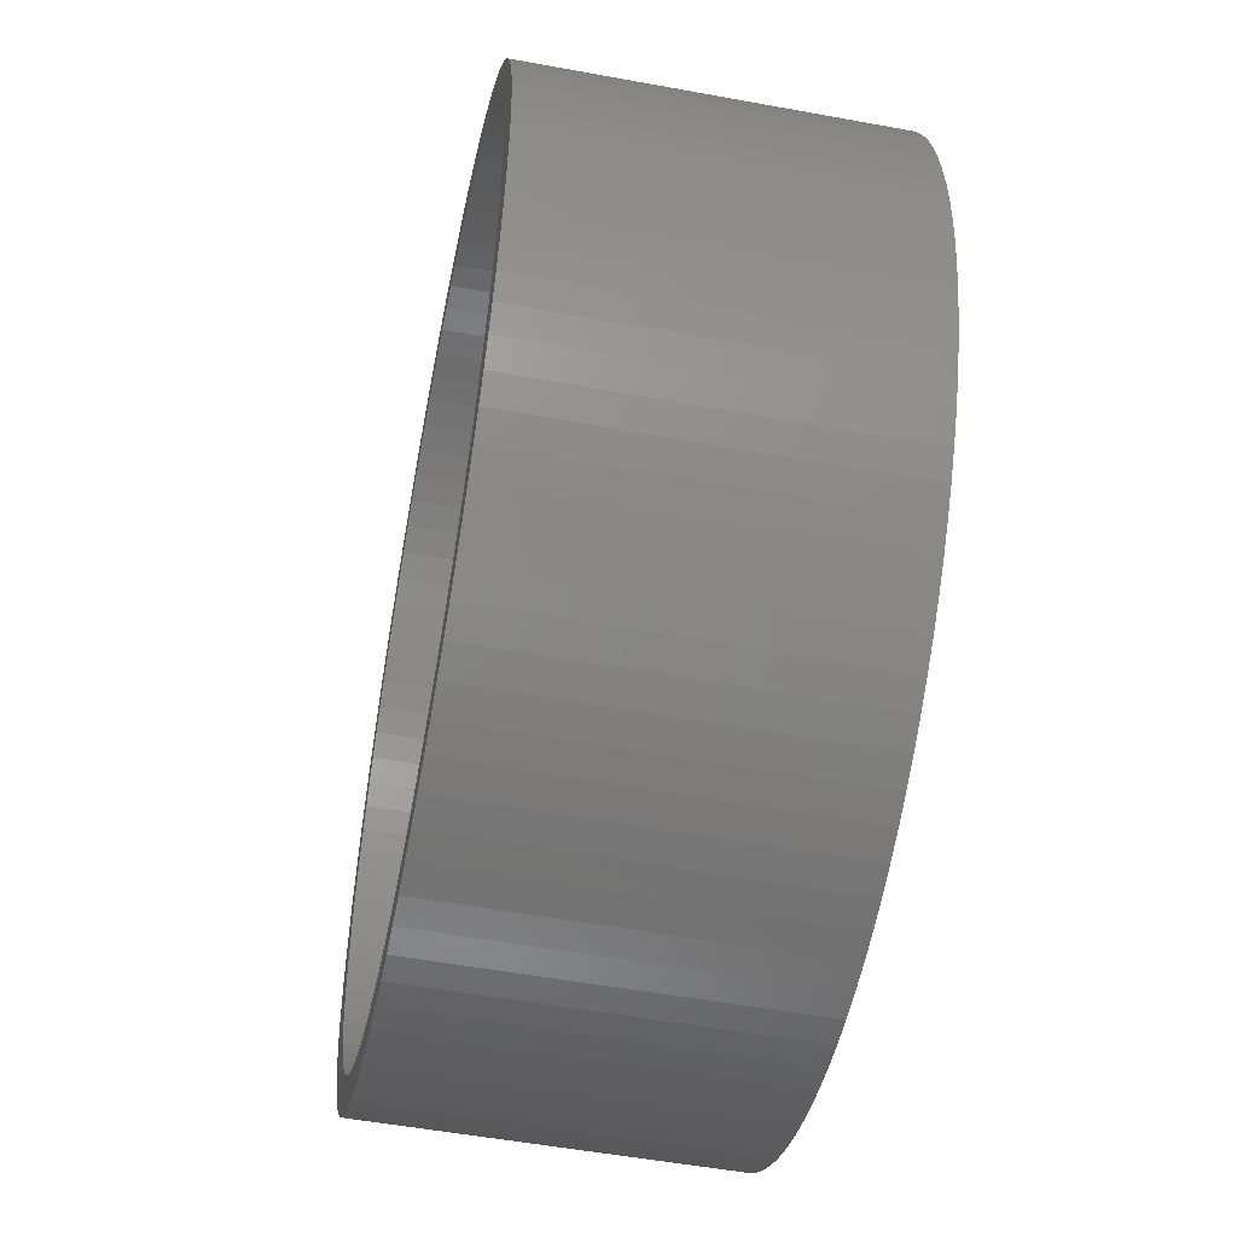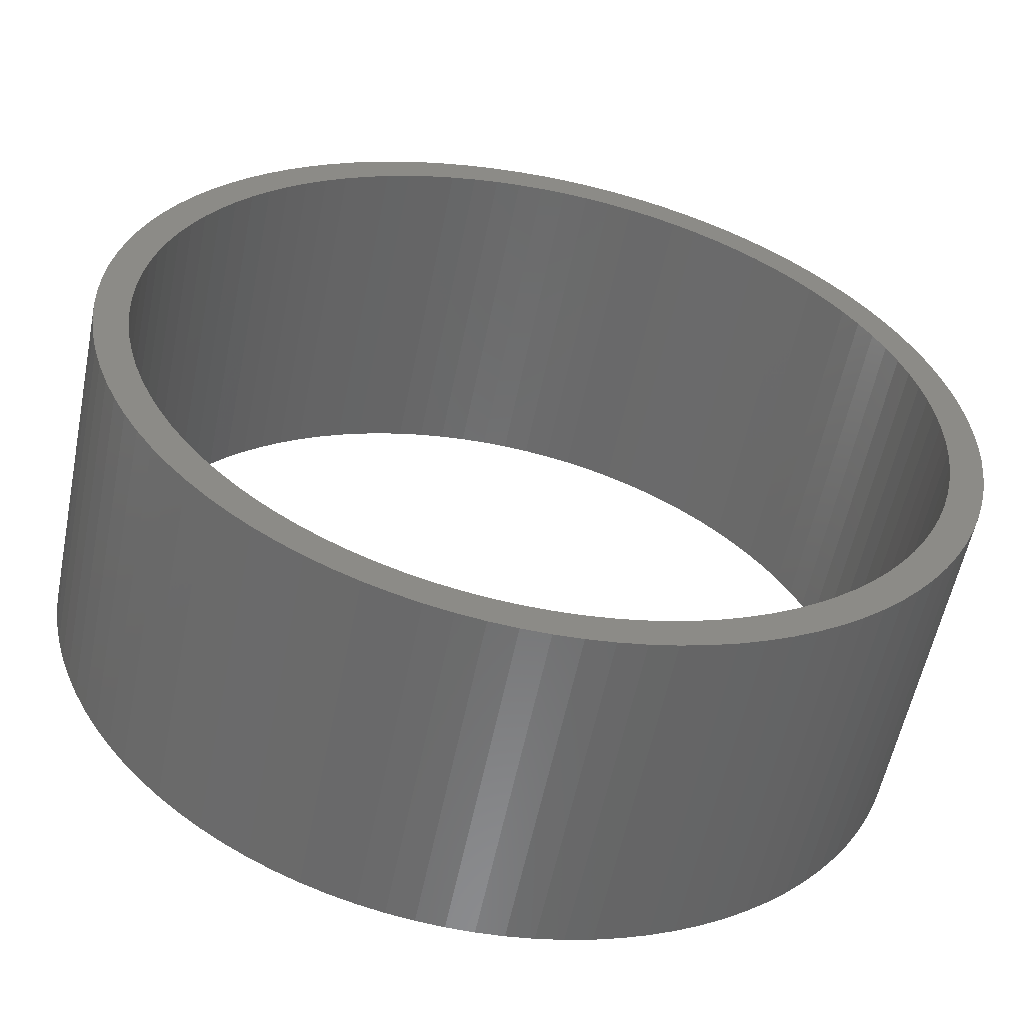
<metadata>
{"format":"stl","ext":"stl","renderer":"f3d","projection":"perspective","resolution":1024,"background":"white","views":[{"elev":-52.7,"azim":78.8,"up":"+Y"},{"elev":-56.9,"azim":-11.4,"up":"+Y"}]}
</metadata>
<code>
# stl→obj: 400 verts, 800 faces
v 51.08 9.744 40
v 50.37 12.93 0
v 50.37 12.93 40
v 51.08 9.744 0
v -33.15 40.07 0
v -35.6 37.91 40
v -33.15 40.07 40
v -35.6 37.91 0
v 49.45 16.07 0
v 49.45 16.07 40
v 40.07 33.15 40
v 37.91 35.6 0
v 37.91 35.6 40
v 40.07 33.15 0
v 22.14 47.05 0
v 19.14 48.35 40
v 22.14 47.05 40
v 19.14 48.35 0
v 6.517 51.59 0
v 3.265 51.9 40
v 6.517 51.59 40
v 3.265 51.9 0
v -45.57 25.05 0
v -43.91 27.86 40
v -43.91 27.86 0
v -45.57 25.05 40
v -51.9 3.265 0
v -51.59 6.517 40
v -51.59 6.517 0
v -51.9 3.265 40
v -12.93 50.37 0
v -16.07 49.45 40
v -12.93 50.37 40
v -16.07 49.45 0
v 43.91 -27.86 40
v 45.57 -25.05 0
v 45.57 -25.05 40
v 43.91 -27.86 0
v 9.744 -51.08 0
v 12.93 -50.37 40
v 9.744 -51.08 40
v 12.93 -50.37 0
v 33.15 -40.07 0
v 35.6 -37.91 40
v 33.15 -40.07 40
v 35.6 -37.91 0
v 51.9 -3.265 40
v 52 0 0
v 52 0 40
v 51.9 -3.265 0
v -19.14 -48.35 0
v -16.07 -49.45 40
v -19.14 -48.35 40
v -16.07 -49.45 0
v -43.91 -27.86 0
v -45.57 -25.05 40
v -45.57 -25.05 0
v -43.91 -27.86 40
v 48.35 19.14 40
v 47.05 22.14 0
v 47.05 22.14 40
v 48.35 19.14 0
v 45.57 25.05 40
v 43.91 27.86 0
v 43.91 27.86 40
v 45.57 25.05 0
v 42.07 30.56 40
v 42.07 30.56 0
v 12.93 50.37 0
v 9.744 51.08 40
v 12.93 50.37 40
v 9.744 51.08 0
v 35.6 37.91 0
v 33.15 40.07 40
v 35.6 37.91 40
v 33.15 40.07 0
v 25.05 45.57 0
v 25.05 45.57 40
v -48.35 19.14 0
v -47.05 22.14 40
v -47.05 22.14 0
v -48.35 19.14 40
v -51.08 9.744 0
v -50.37 12.93 40
v -50.37 12.93 0
v -51.08 9.744 40
v -25.05 45.57 0
v -27.86 43.91 40
v -25.05 45.57 40
v -27.86 43.91 0
v -19.14 48.35 0
v -22.14 47.05 40
v -19.14 48.35 40
v -22.14 47.05 0
v -30.56 42.07 0
v -30.56 42.07 40
v -3.265 51.9 0
v -6.517 51.59 40
v -3.265 51.9 40
v -6.517 51.59 0
v -9.744 51.08 0
v -9.744 51.08 40
v 50.37 -12.93 40
v 51.08 -9.744 0
v 51.08 -9.744 40
v 50.37 -12.93 0
v 6.517 -51.59 0
v 6.517 -51.59 40
v 19.14 -48.35 0
v 22.14 -47.05 40
v 19.14 -48.35 40
v 22.14 -47.05 0
v 37.91 -35.6 40
v 40.07 -33.15 0
v 40.07 -33.15 40
v 37.91 -35.6 0
v -9.744 -51.08 0
v -6.517 -51.59 40
v -9.744 -51.08 40
v -6.517 -51.59 0
v -3.265 -51.9 40
v -3.265 -51.9 0
v -30.56 -42.07 0
v -27.86 -43.91 40
v -30.56 -42.07 40
v -27.86 -43.91 0
v -37.91 -35.6 0
v -40.07 -33.15 40
v -40.07 -33.15 0
v -37.91 -35.6 40
v -47.05 -22.14 0
v -48.35 -19.14 40
v -48.35 -19.14 0
v -47.05 -22.14 40
v -50.37 -12.93 0
v -51.08 -9.744 40
v -51.08 -9.744 0
v -50.37 -12.93 40
v 48 0 0
v 47.91 -3.014 0
v 51.59 -6.517 0
v 51.9 3.265 0
v 47.62 -6.016 0
v 47.91 3.014 0
v 47.15 -8.994 0
v 51.59 6.517 0
v 46.49 -11.94 0
v 49.45 -16.07 0
v 47.62 6.016 0
v 45.65 -14.83 0
v 48.35 -19.14 0
v 47.15 8.994 0
v 44.63 -17.67 0
v 47.05 -22.14 0
v 43.43 -20.44 0
v 42.06 -23.12 0
v 40.53 -25.72 0
v 42.07 -30.56 0
v 38.83 -28.21 0
v 36.98 -30.6 0
v 34.99 -32.86 0
v 32.86 -34.99 0
v 30.6 -36.98 0
v 30.56 -42.07 0
v 28.21 -38.83 0
v 27.86 -43.91 0
v 25.72 -40.53 0
v 25.05 -45.57 0
v 23.12 -42.06 0
v 20.44 -43.43 0
v 17.67 -44.63 0
v 16.07 -49.45 0
v 14.83 -45.65 0
v 11.94 -46.49 0
v 8.994 -47.15 0
v 6.016 -47.62 0
v 3.265 -51.9 0
v 3.014 -47.91 0
v 0 -52 0
v 0 -48 0
v -3.014 -47.91 0
v -6.016 -47.62 0
v -8.994 -47.15 0
v -11.94 -46.49 0
v -12.93 -50.37 0
v -14.83 -45.65 0
v -17.67 -44.63 0
v -20.44 -43.43 0
v -22.14 -47.05 0
v -23.12 -42.06 0
v -25.05 -45.57 0
v -25.72 -40.53 0
v -28.21 -38.83 0
v -30.6 -36.98 0
v -33.15 -40.07 0
v -32.86 -34.99 0
v -35.6 -37.91 0
v -34.99 -32.86 0
v -36.98 -30.6 0
v -38.83 -28.21 0
v -42.07 -30.56 0
v -40.53 -25.72 0
v -42.06 -23.12 0
v -43.43 -20.44 0
v -44.63 -17.67 0
v -45.65 -14.83 0
v -49.45 -16.07 0
v -46.49 -11.94 0
v -47.15 -8.994 0
v 46.49 11.94 0
v 45.65 14.83 0
v 44.63 17.67 0
v 43.43 20.44 0
v 42.06 23.12 0
v 40.53 25.72 0
v 38.83 28.21 0
v 36.98 30.6 0
v 34.99 32.86 0
v 32.86 34.99 0
v 30.6 36.98 0
v 30.56 42.07 0
v 28.21 38.83 0
v 27.86 43.91 0
v 25.72 40.53 0
v 23.12 42.06 0
v 20.44 43.43 0
v 17.67 44.63 0
v 16.07 49.45 0
v 14.83 45.65 0
v 11.94 46.49 0
v 8.994 47.15 0
v 6.016 47.62 0
v 3.014 47.91 0
v 0 48 0
v 0 52 0
v -3.014 47.91 0
v -6.016 47.62 0
v -8.994 47.15 0
v -11.94 46.49 0
v -14.83 45.65 0
v -17.67 44.63 0
v -20.44 43.43 0
v -23.12 42.06 0
v -25.72 40.53 0
v -28.21 38.83 0
v -30.6 36.98 0
v -32.86 34.99 0
v -34.99 32.86 0
v -37.91 35.6 0
v -36.98 30.6 0
v -40.07 33.15 0
v -38.83 28.21 0
v -42.07 30.56 0
v -40.53 25.72 0
v -42.06 23.12 0
v -43.43 20.44 0
v -44.63 17.67 0
v -45.65 14.83 0
v -49.45 16.07 0
v -46.49 11.94 0
v -47.15 8.994 0
v -47.62 6.016 0
v -47.91 3.014 0
v -48 0 0
v -47.62 -6.016 0
v -51.59 -6.517 0
v -47.91 -3.014 0
v -51.9 -3.265 0
v -52 0 0
v 51.9 3.265 40
v 51.59 6.517 40
v 0 52 40
v 16.07 49.45 40
v 27.86 43.91 40
v 30.56 42.07 40
v -52 0 40
v -37.91 35.6 40
v -49.45 16.07 40
v 3.265 -51.9 40
v 0 -52 40
v 16.07 -49.45 40
v 30.56 -42.07 40
v 27.86 -43.91 40
v 25.05 -45.57 40
v 42.07 -30.56 40
v 47.05 -22.14 40
v 48.35 -19.14 40
v 49.45 -16.07 40
v 51.59 -6.517 40
v -35.6 -37.91 40
v -12.93 -50.37 40
v -25.05 -45.57 40
v -22.14 -47.05 40
v -33.15 -40.07 40
v -42.07 -30.56 40
v -51.59 -6.517 40
v -51.9 -3.265 40
v -49.45 -16.07 40
v -42.07 30.56 40
v -40.07 33.15 40
v 48 0 40
v 47.91 3.014 40
v 47.62 6.016 40
v 47.91 -3.014 40
v 47.15 8.994 40
v 46.49 11.94 40
v 47.62 -6.016 40
v 45.65 14.83 40
v 47.15 -8.994 40
v 44.63 17.67 40
v 43.43 20.44 40
v 42.06 23.12 40
v 40.53 25.72 40
v 38.83 28.21 40
v 36.98 30.6 40
v 34.99 32.86 40
v 32.86 34.99 40
v 30.6 36.98 40
v 28.21 38.83 40
v 25.72 40.53 40
v 23.12 42.06 40
v 20.44 43.43 40
v 17.67 44.63 40
v 14.83 45.65 40
v 11.94 46.49 40
v 8.994 47.15 40
v 6.016 47.62 40
v 3.014 47.91 40
v 0 48 40
v -3.014 47.91 40
v -6.016 47.62 40
v -8.994 47.15 40
v -11.94 46.49 40
v -14.83 45.65 40
v -17.67 44.63 40
v -20.44 43.43 40
v -23.12 42.06 40
v -25.72 40.53 40
v -28.21 38.83 40
v -30.6 36.98 40
v -32.86 34.99 40
v -34.99 32.86 40
v -36.98 30.6 40
v -38.83 28.21 40
v -40.53 25.72 40
v -42.06 23.12 40
v -43.43 20.44 40
v -44.63 17.67 40
v -45.65 14.83 40
v -46.49 11.94 40
v -47.15 8.994 40
v 46.49 -11.94 40
v 45.65 -14.83 40
v 44.63 -17.67 40
v 43.43 -20.44 40
v 42.06 -23.12 40
v 40.53 -25.72 40
v 38.83 -28.21 40
v 36.98 -30.6 40
v 34.99 -32.86 40
v 32.86 -34.99 40
v 30.6 -36.98 40
v 28.21 -38.83 40
v 25.72 -40.53 40
v 23.12 -42.06 40
v 20.44 -43.43 40
v 17.67 -44.63 40
v 14.83 -45.65 40
v 11.94 -46.49 40
v 8.994 -47.15 40
v 6.016 -47.62 40
v 3.014 -47.91 40
v 0 -48 40
v -3.014 -47.91 40
v -6.016 -47.62 40
v -8.994 -47.15 40
v -11.94 -46.49 40
v -14.83 -45.65 40
v -17.67 -44.63 40
v -20.44 -43.43 40
v -23.12 -42.06 40
v -25.72 -40.53 40
v -28.21 -38.83 40
v -30.6 -36.98 40
v -32.86 -34.99 40
v -34.99 -32.86 40
v -36.98 -30.6 40
v -38.83 -28.21 40
v -40.53 -25.72 40
v -42.06 -23.12 40
v -43.43 -20.44 40
v -44.63 -17.67 40
v -45.65 -14.83 40
v -46.49 -11.94 40
v -47.15 -8.994 40
v -47.62 -6.016 40
v -47.91 -3.014 40
v -48 0 40
v -47.62 6.016 40
v -47.91 3.014 40
f 1 2 3
f 2 1 4
f 5 6 7
f 6 5 8
f 3 9 10
f 9 3 2
f 11 12 13
f 12 11 14
f 15 16 17
f 16 15 18
f 19 20 21
f 20 19 22
f 23 24 25
f 24 23 26
f 27 28 29
f 28 27 30
f 31 32 33
f 32 31 34
f 35 36 37
f 36 35 38
f 39 40 41
f 40 39 42
f 43 44 45
f 44 43 46
f 47 48 49
f 48 47 50
f 51 52 53
f 52 51 54
f 55 56 57
f 56 55 58
f 59 60 61
f 60 59 62
f 63 64 65
f 64 63 66
f 67 14 11
f 14 67 68
f 65 68 67
f 68 65 64
f 69 70 71
f 70 69 72
f 73 74 75
f 74 73 76
f 77 17 78
f 17 77 15
f 79 80 81
f 80 79 82
f 83 84 85
f 84 83 86
f 87 88 89
f 88 87 90
f 91 92 93
f 92 91 94
f 95 7 96
f 7 95 5
f 97 98 99
f 98 97 100
f 101 33 102
f 33 101 31
f 100 102 98
f 102 100 101
f 103 104 105
f 104 103 106
f 107 41 108
f 41 107 39
f 109 110 111
f 110 109 112
f 113 114 115
f 114 113 116
f 117 118 119
f 118 117 120
f 120 121 118
f 121 120 122
f 123 124 125
f 124 123 126
f 127 128 129
f 128 127 130
f 131 132 133
f 132 131 134
f 135 136 137
f 136 135 138
f 139 48 50
f 140 50 141
f 48 139 142
f 143 141 104
f 144 142 139
f 145 104 106
f 142 144 146
f 147 106 148
f 149 146 144
f 150 148 151
f 146 149 4
f 152 4 149
f 50 140 139
f 141 143 140
f 104 145 143
f 153 151 154
f 106 147 145
f 148 150 147
f 155 154 36
f 151 153 150
f 156 36 38
f 154 155 153
f 157 38 158
f 36 156 155
f 38 157 156
f 159 158 114
f 158 159 157
f 160 114 116
f 114 160 159
f 161 116 46
f 116 161 160
f 162 46 43
f 46 162 161
f 43 163 162
f 164 163 43
f 164 165 163
f 166 165 164
f 166 167 165
f 168 167 166
f 168 169 167
f 112 169 168
f 112 170 169
f 109 170 112
f 109 171 170
f 172 171 109
f 172 173 171
f 42 173 172
f 42 174 173
f 39 174 42
f 39 175 174
f 107 175 39
f 107 176 175
f 177 176 107
f 177 178 176
f 179 178 177
f 179 180 178
f 179 181 180
f 122 181 179
f 122 182 181
f 120 182 122
f 120 183 182
f 117 183 120
f 117 184 183
f 185 184 117
f 185 186 184
f 54 186 185
f 54 187 186
f 51 187 54
f 51 188 187
f 189 188 51
f 189 190 188
f 191 190 189
f 191 192 190
f 126 192 191
f 126 193 192
f 123 193 126
f 123 194 193
f 195 194 123
f 194 195 196
f 197 196 195
f 196 197 198
f 127 198 197
f 198 127 199
f 129 199 127
f 199 129 200
f 201 200 129
f 200 201 202
f 55 202 201
f 202 55 203
f 57 203 55
f 203 57 204
f 131 204 57
f 204 131 205
f 133 205 131
f 205 133 206
f 207 206 133
f 206 207 208
f 135 208 207
f 137 209 135
f 208 135 209
f 4 152 2
f 210 2 152
f 2 210 9
f 211 9 210
f 9 211 62
f 212 62 211
f 62 212 60
f 213 60 212
f 60 213 66
f 214 66 213
f 66 214 64
f 215 64 214
f 64 215 68
f 216 68 215
f 68 216 14
f 217 14 216
f 14 217 12
f 218 12 217
f 12 218 73
f 219 73 218
f 73 219 76
f 220 76 219
f 220 221 76
f 222 221 220
f 222 223 221
f 224 223 222
f 224 77 223
f 225 77 224
f 225 15 77
f 226 15 225
f 226 18 15
f 227 18 226
f 227 228 18
f 229 228 227
f 229 69 228
f 230 69 229
f 230 72 69
f 231 72 230
f 231 19 72
f 232 19 231
f 232 22 19
f 233 22 232
f 234 22 233
f 234 235 22
f 236 235 234
f 236 97 235
f 237 97 236
f 237 100 97
f 238 100 237
f 238 101 100
f 239 101 238
f 239 31 101
f 240 31 239
f 240 34 31
f 241 34 240
f 241 91 34
f 242 91 241
f 242 94 91
f 243 94 242
f 243 87 94
f 244 87 243
f 244 90 87
f 245 90 244
f 245 95 90
f 246 95 245
f 5 246 247
f 246 5 95
f 8 247 248
f 247 8 5
f 249 248 250
f 248 249 8
f 251 250 252
f 250 251 249
f 253 252 254
f 25 254 255
f 252 253 251
f 23 255 256
f 254 25 253
f 81 256 257
f 255 23 25
f 79 257 258
f 259 258 260
f 256 81 23
f 85 260 261
f 83 261 262
f 29 262 263
f 257 79 81
f 27 263 264
f 209 137 265
f 266 265 137
f 258 259 79
f 265 266 267
f 260 85 259
f 268 267 266
f 261 83 85
f 267 268 264
f 262 29 83
f 269 264 268
f 263 27 29
f 264 269 27
f 270 146 271
f 146 270 142
f 271 4 1
f 4 271 146
f 10 62 59
f 62 10 9
f 13 73 75
f 73 13 12
f 61 66 63
f 66 61 60
f 22 272 20
f 272 22 235
f 18 273 16
f 273 18 228
f 72 21 70
f 21 72 19
f 228 71 273
f 71 228 69
f 223 78 274
f 78 223 77
f 76 275 74
f 275 76 221
f 221 274 275
f 274 221 223
f 269 30 27
f 30 269 276
f 249 6 8
f 6 249 277
f 81 26 23
f 26 81 80
f 259 82 79
f 82 259 278
f 29 86 83
f 86 29 28
f 85 278 259
f 278 85 84
f 94 89 92
f 89 94 87
f 90 96 88
f 96 90 95
f 34 93 32
f 93 34 91
f 235 99 272
f 99 235 97
f 49 142 270
f 142 49 48
f 179 279 280
f 279 179 177
f 42 281 40
f 281 42 172
f 172 111 281
f 111 172 109
f 44 116 113
f 116 44 46
f 166 282 283
f 282 166 164
f 112 284 110
f 284 112 168
f 115 158 285
f 158 115 114
f 286 151 287
f 151 286 154
f 287 148 288
f 148 287 151
f 105 141 289
f 141 105 104
f 289 50 47
f 50 289 141
f 288 106 103
f 106 288 148
f 197 130 127
f 130 197 290
f 185 119 291
f 119 185 117
f 126 292 124
f 292 126 191
f 189 53 293
f 53 189 51
f 197 294 290
f 294 197 195
f 195 125 294
f 125 195 123
f 201 58 55
f 58 201 295
f 57 134 131
f 134 57 56
f 137 296 266
f 296 137 136
f 268 276 269
f 276 268 297
f 207 138 135
f 138 207 298
f 133 298 207
f 298 133 132
f 25 299 253
f 299 25 24
f 253 300 251
f 300 253 299
f 251 277 249
f 277 251 300
f 177 108 279
f 108 177 107
f 164 45 282
f 45 164 43
f 168 283 284
f 283 168 166
f 285 38 35
f 38 285 158
f 37 154 286
f 154 37 36
f 54 291 52
f 291 54 185
f 122 280 121
f 280 122 179
f 191 293 292
f 293 191 189
f 129 295 201
f 295 129 128
f 266 297 268
f 297 266 296
f 301 49 270
f 302 270 271
f 49 301 47
f 303 271 1
f 304 47 301
f 305 1 3
f 47 304 289
f 306 3 10
f 307 289 304
f 308 10 59
f 289 307 105
f 309 105 307
f 270 302 301
f 271 303 302
f 1 305 303
f 310 59 61
f 3 306 305
f 10 308 306
f 311 61 63
f 59 310 308
f 312 63 65
f 61 311 310
f 313 65 67
f 63 312 311
f 65 313 312
f 314 67 11
f 67 314 313
f 315 11 13
f 11 315 314
f 316 13 75
f 13 316 315
f 317 75 74
f 75 317 316
f 74 318 317
f 275 318 74
f 275 319 318
f 274 319 275
f 274 320 319
f 78 320 274
f 78 321 320
f 17 321 78
f 17 322 321
f 16 322 17
f 16 323 322
f 273 323 16
f 273 324 323
f 71 324 273
f 71 325 324
f 70 325 71
f 70 326 325
f 21 326 70
f 21 327 326
f 20 327 21
f 20 328 327
f 272 328 20
f 272 329 328
f 272 330 329
f 99 330 272
f 99 331 330
f 98 331 99
f 98 332 331
f 102 332 98
f 102 333 332
f 33 333 102
f 33 334 333
f 32 334 33
f 32 335 334
f 93 335 32
f 93 336 335
f 92 336 93
f 92 337 336
f 89 337 92
f 89 338 337
f 88 338 89
f 88 339 338
f 96 339 88
f 96 340 339
f 7 340 96
f 340 7 341
f 6 341 7
f 341 6 342
f 277 342 6
f 342 277 343
f 300 343 277
f 343 300 344
f 299 344 300
f 344 299 345
f 24 345 299
f 345 24 346
f 26 346 24
f 346 26 347
f 80 347 26
f 347 80 348
f 82 348 80
f 348 82 349
f 278 349 82
f 349 278 350
f 84 350 278
f 86 351 84
f 350 84 351
f 105 309 103
f 352 103 309
f 103 352 288
f 353 288 352
f 288 353 287
f 354 287 353
f 287 354 286
f 355 286 354
f 286 355 37
f 356 37 355
f 37 356 35
f 357 35 356
f 35 357 285
f 358 285 357
f 285 358 115
f 359 115 358
f 115 359 113
f 360 113 359
f 113 360 44
f 361 44 360
f 44 361 45
f 362 45 361
f 362 282 45
f 363 282 362
f 363 283 282
f 364 283 363
f 364 284 283
f 365 284 364
f 365 110 284
f 366 110 365
f 366 111 110
f 367 111 366
f 367 281 111
f 368 281 367
f 368 40 281
f 369 40 368
f 369 41 40
f 370 41 369
f 370 108 41
f 371 108 370
f 371 279 108
f 372 279 371
f 373 279 372
f 373 280 279
f 374 280 373
f 374 121 280
f 375 121 374
f 375 118 121
f 376 118 375
f 376 119 118
f 377 119 376
f 377 291 119
f 378 291 377
f 378 52 291
f 379 52 378
f 379 53 52
f 380 53 379
f 380 293 53
f 381 293 380
f 381 292 293
f 382 292 381
f 382 124 292
f 383 124 382
f 383 125 124
f 384 125 383
f 294 384 385
f 384 294 125
f 290 385 386
f 385 290 294
f 130 386 387
f 386 130 290
f 128 387 388
f 387 128 130
f 295 388 389
f 58 389 390
f 388 295 128
f 56 390 391
f 389 58 295
f 134 391 392
f 390 56 58
f 132 392 393
f 298 393 394
f 391 134 56
f 138 394 395
f 136 395 396
f 296 396 397
f 392 132 134
f 297 397 398
f 351 86 399
f 28 399 86
f 393 298 132
f 399 28 400
f 394 138 298
f 30 400 28
f 395 136 138
f 400 30 398
f 396 296 136
f 276 398 30
f 397 297 296
f 398 276 297
f 139 302 144
f 302 139 301
f 398 263 400
f 263 398 264
f 234 328 329
f 328 234 233
f 180 374 373
f 374 180 181
f 386 199 387
f 199 386 198
f 218 317 219
f 317 218 316
f 247 340 341
f 340 247 246
f 241 334 335
f 334 241 240
f 212 311 213
f 311 212 310
f 345 252 344
f 252 345 254
f 344 250 343
f 250 344 252
f 238 331 332
f 331 238 237
f 157 356 156
f 356 157 357
f 174 370 369
f 370 174 175
f 162 362 361
f 362 162 163
f 153 353 150
f 353 153 354
f 187 380 379
f 380 187 188
f 387 200 388
f 200 387 199
f 388 202 389
f 202 388 200
f 152 306 210
f 306 152 305
f 210 308 211
f 308 210 306
f 216 315 217
f 315 216 314
f 213 312 214
f 312 213 311
f 231 325 326
f 325 231 230
f 229 323 324
f 323 229 227
f 232 326 327
f 326 232 231
f 224 319 320
f 319 224 222
f 225 320 321
f 320 225 224
f 347 255 346
f 255 347 256
f 351 260 350
f 260 351 261
f 399 261 351
f 261 399 262
f 244 337 338
f 337 244 243
f 245 338 339
f 338 245 244
f 237 330 331
f 330 237 236
f 169 366 365
f 366 169 170
f 163 363 362
f 363 163 165
f 159 357 157
f 357 159 358
f 193 384 383
f 384 193 194
f 182 376 375
f 376 182 183
f 391 205 392
f 205 391 204
f 149 305 152
f 305 149 303
f 144 303 149
f 303 144 302
f 211 310 212
f 310 211 308
f 215 314 216
f 314 215 313
f 214 313 215
f 313 214 312
f 230 324 325
f 324 230 229
f 233 327 328
f 327 233 232
f 227 322 323
f 322 227 226
f 222 318 319
f 318 222 220
f 220 317 318
f 317 220 219
f 343 248 342
f 248 343 250
f 346 254 345
f 254 346 255
f 349 257 348
f 257 349 258
f 350 258 349
f 258 350 260
f 400 262 399
f 262 400 263
f 243 336 337
f 336 243 242
f 239 332 333
f 332 239 238
f 240 333 334
f 333 240 239
f 236 329 330
f 329 236 234
f 143 304 140
f 304 143 307
f 140 301 139
f 301 140 304
f 178 373 372
f 373 178 180
f 175 371 370
f 371 175 176
f 171 368 367
f 368 171 173
f 170 367 366
f 367 170 171
f 162 360 161
f 360 162 361
f 167 365 364
f 365 167 169
f 165 364 363
f 364 165 167
f 161 359 160
f 359 161 360
f 160 358 159
f 358 160 359
f 156 355 155
f 355 156 356
f 155 354 153
f 354 155 355
f 150 352 147
f 352 150 353
f 385 198 386
f 198 385 196
f 194 385 384
f 385 194 196
f 188 381 380
f 381 188 190
f 192 383 382
f 383 192 193
f 183 377 376
f 377 183 184
f 184 378 377
f 378 184 186
f 181 375 374
f 375 181 182
f 389 203 390
f 203 389 202
f 394 209 395
f 209 394 208
f 392 206 393
f 206 392 205
f 395 265 396
f 265 395 209
f 397 264 398
f 264 397 267
f 217 316 218
f 316 217 315
f 226 321 322
f 321 226 225
f 342 247 341
f 247 342 248
f 348 256 347
f 256 348 257
f 246 339 340
f 339 246 245
f 242 335 336
f 335 242 241
f 145 307 143
f 307 145 309
f 176 372 371
f 372 176 178
f 173 369 368
f 369 173 174
f 190 382 381
f 382 190 192
f 186 379 378
f 379 186 187
f 390 204 391
f 204 390 203
f 393 208 394
f 208 393 206
f 396 267 397
f 267 396 265
f 147 309 145
f 309 147 352

</code>
